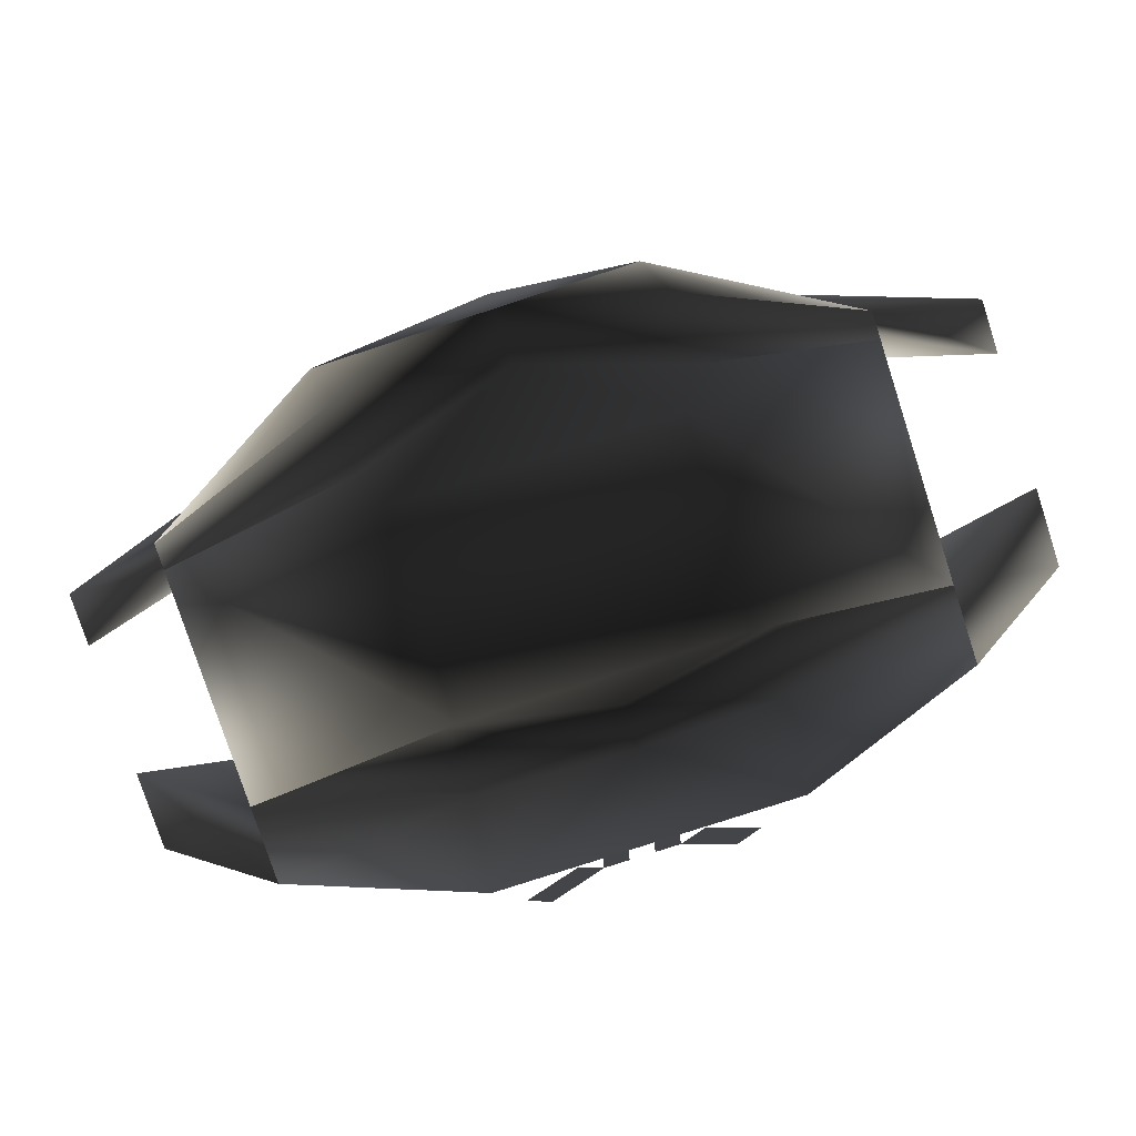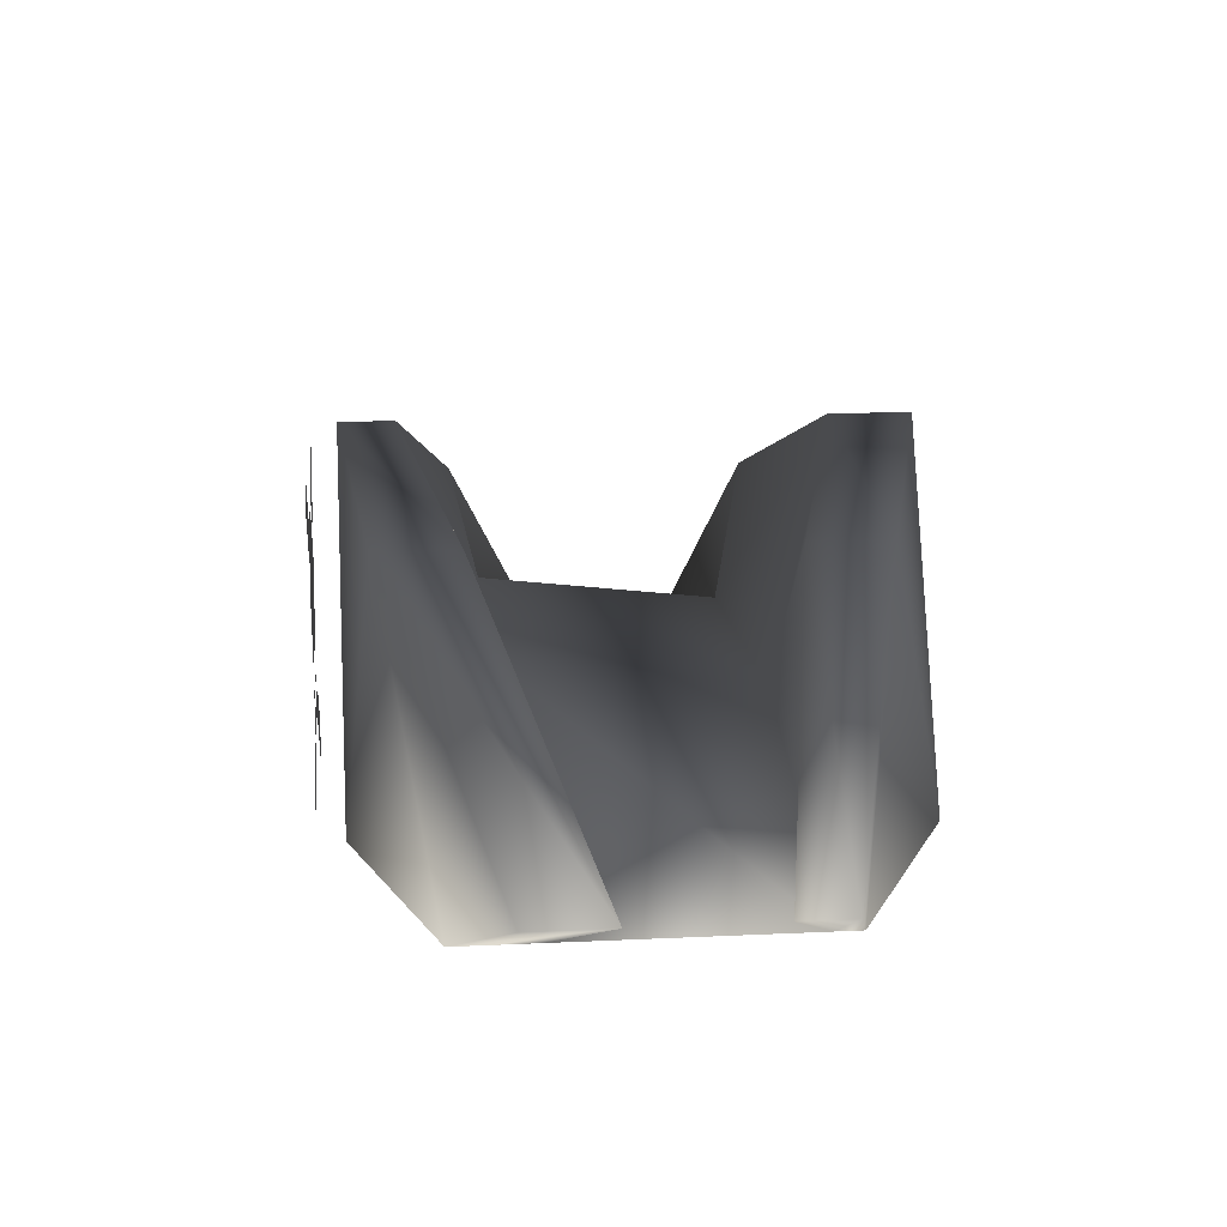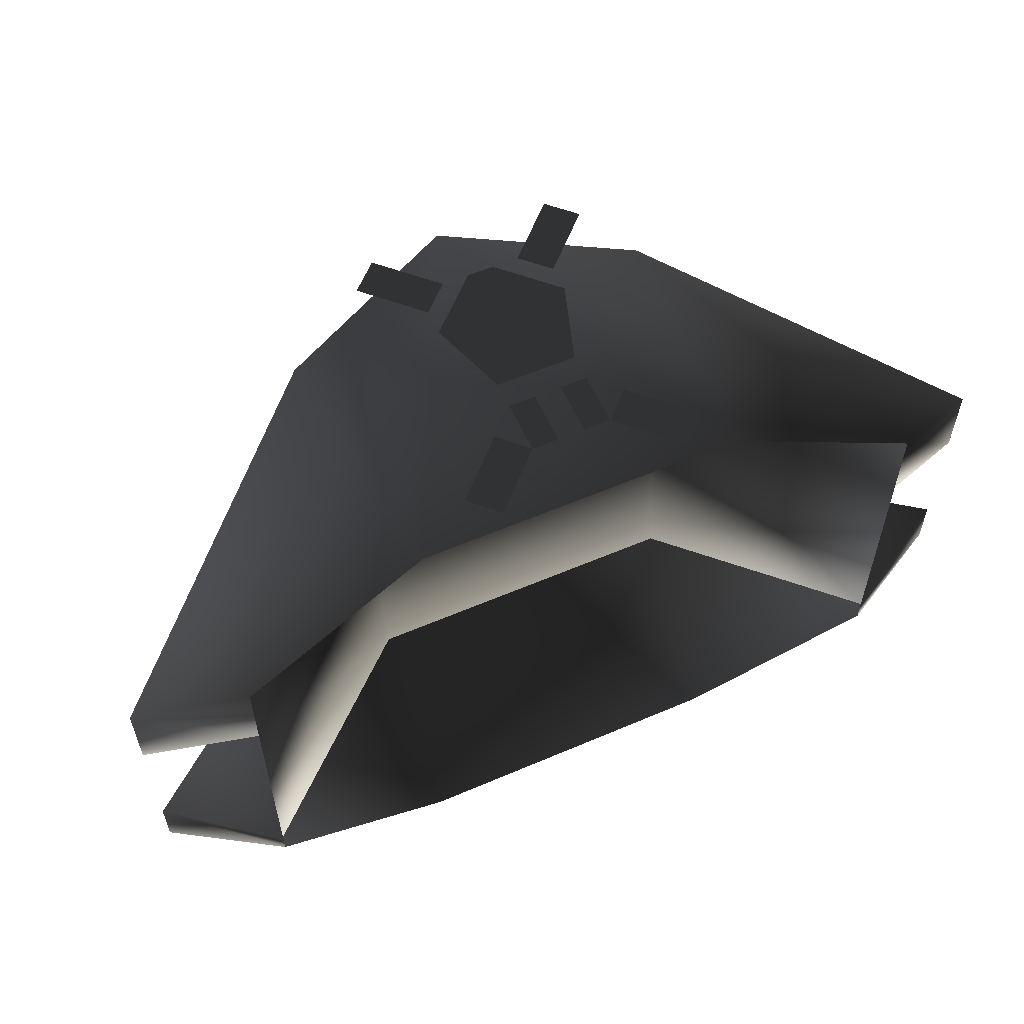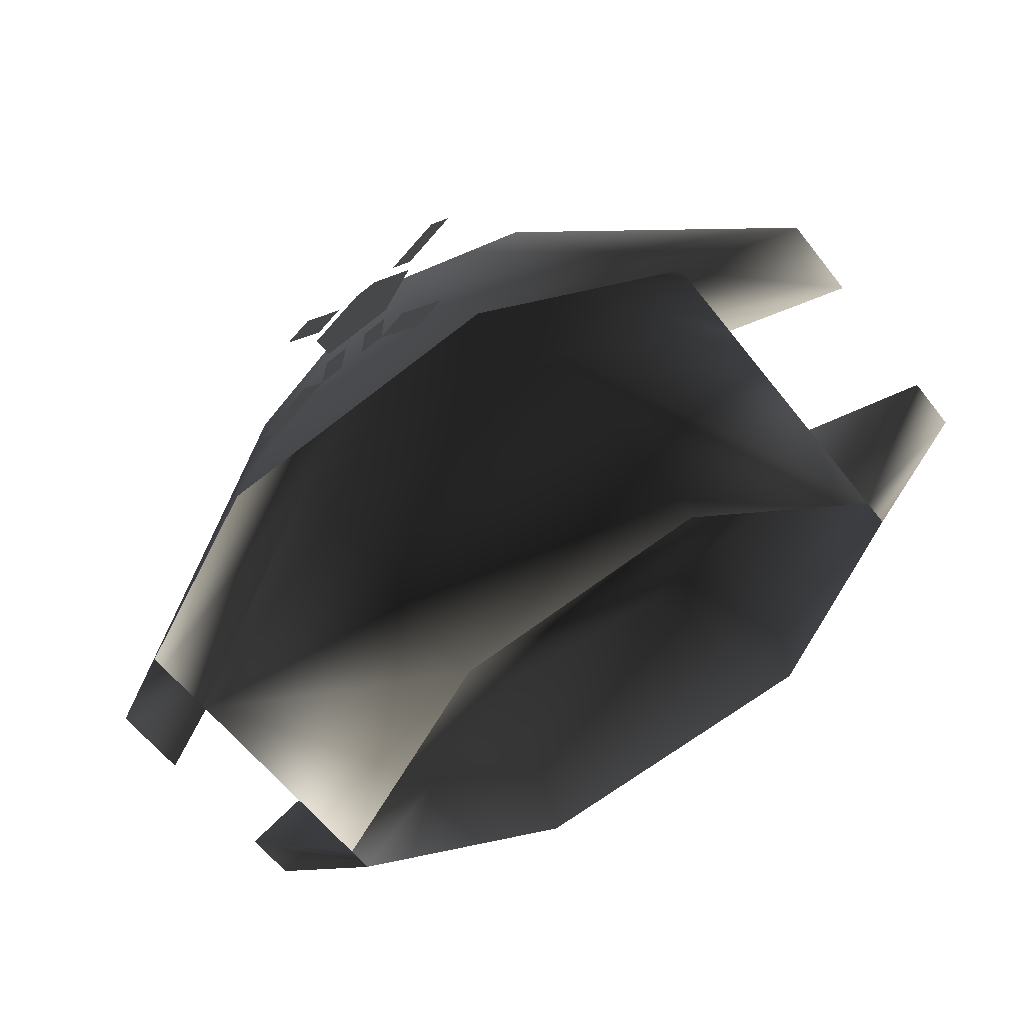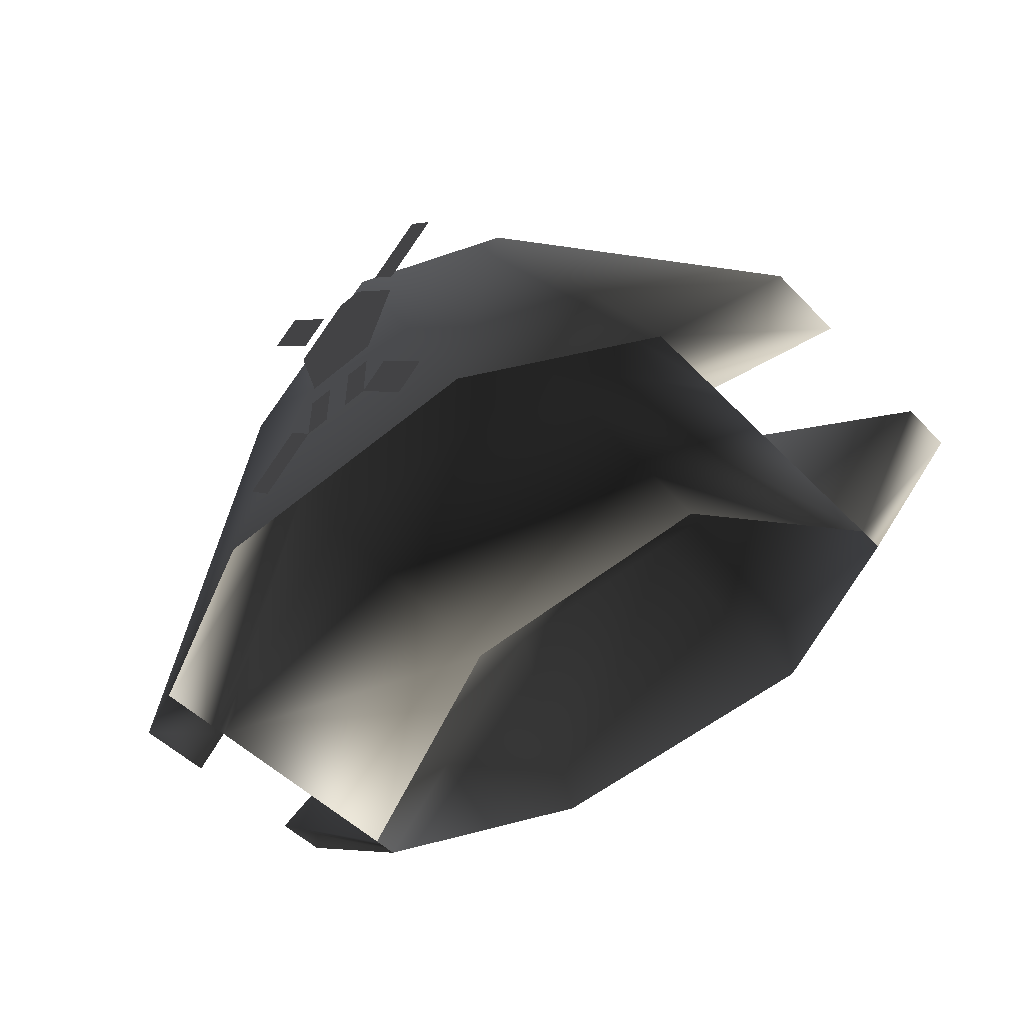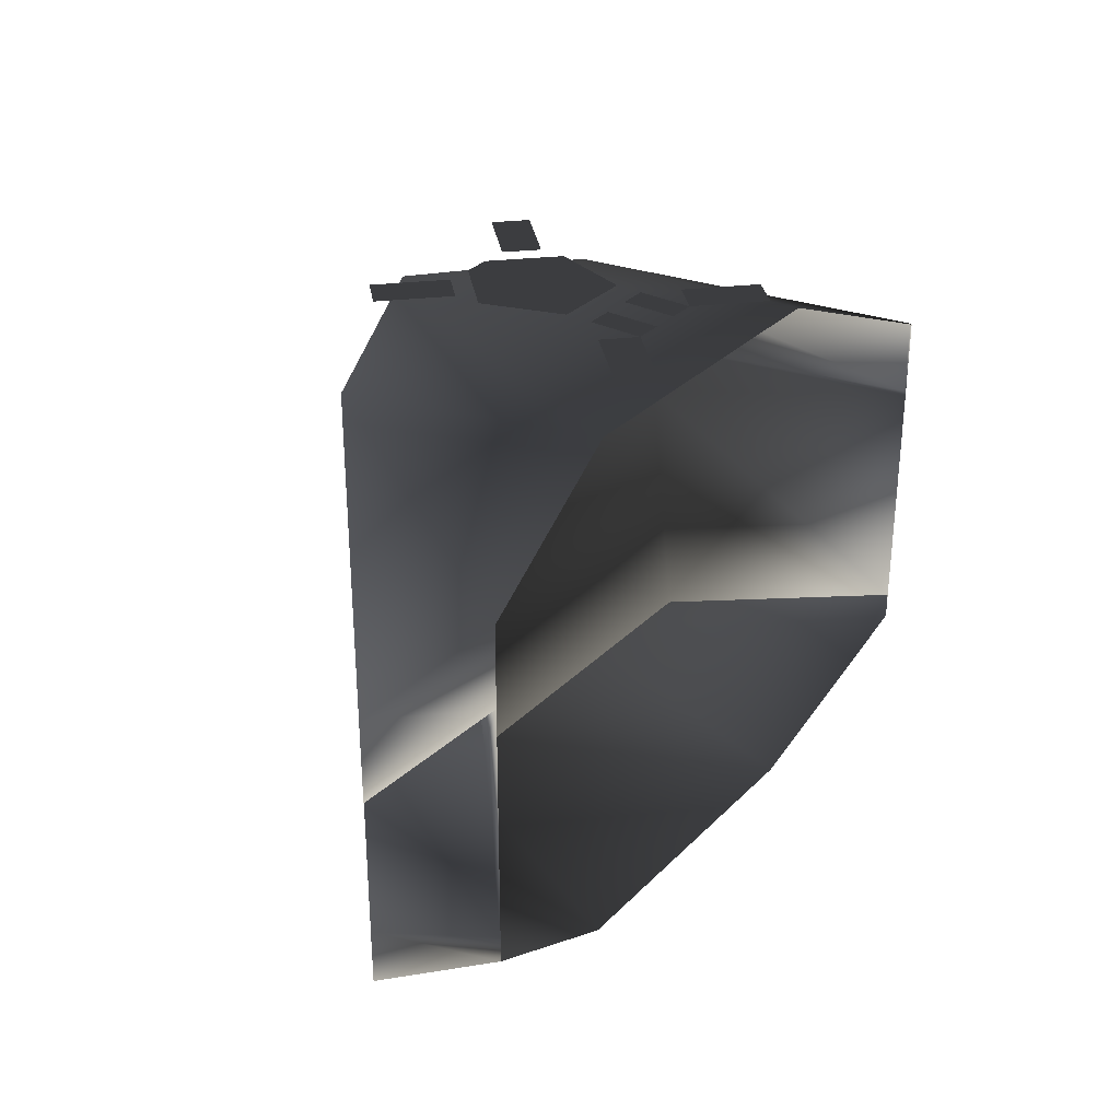
<metadata>
{"format":"obj","ext":"obj","renderer":"f3d","projection":"perspective","resolution":1024,"background":"white","views":[{"elev":-79.5,"azim":-162.0,"up":"+Y"},{"elev":14.2,"azim":84.1,"up":"+Y"},{"elev":57.6,"azim":-24.0,"up":"+Z"},{"elev":-63.6,"azim":38.7,"up":"+Y"},{"elev":-51.1,"azim":42.4,"up":"+Y"},{"elev":30.9,"azim":-54.2,"up":"+Z"}]}
</metadata>
<code>
o 367
v 7 197 14
v 0 200 15
v 6 187 15
v 13 186 12
v 17 188 10
v 17 188 7
v 7 197 11
v 0 200 13
v -7 197 14
v -6 187 15
v 6 193 10
v 13 186 9
v 13 186 0
v 6 192 1
v -6 193 10
v -7 197 11
v -17 188 10
v -13 186 12
v -13 186 9
v -17 188 7
v 6 187 -5
v 0 200 -5
v 7 197 -3
v 13 186 -1
v 17 188 0
v 17 188 2
v 7 197 0
v 0 200 -2
v -6 192 1
v -13 186 0
v -7 197 0
v -17 188 2
v -13 186 -1
v -17 188 0
v -7 197 -3
v -6 187 -5
v -2 195 16
v -1 192 16
v 2 192 16
v 3 195 16
v 1 197 16
v 0 197 16
v -1 189 16
v 0 189 16
v 0 191 16
v -1 191 16
v 1 191 16
v 1 189 16
v 2 189 16
v 2 191 16
v 2 197 16
v 3 196 16
v 5 198 16
v 4 199 16
v -3 199 16
v -4 198 16
v -2 196 16
v -1 197 16
v -2 190 16
v -4 188 16
v -3 187 16
v 4 187 16
v 5 188 16
v 3 190 16
f 1 2 3
f 1 3 4
f 1 4 5
f 1 5 6
f 1 6 7
f 1 7 2
f 2 7 8
f 2 8 9
f 2 9 10
f 2 10 3
f 11 8 7
f 11 7 12
f 11 12 13
f 11 13 14
f 11 14 15
f 11 15 8
f 8 15 16
f 8 16 9
f 9 16 17
f 9 17 18
f 9 18 10
f 12 7 6
f 12 6 4
f 4 6 5
f 16 15 19
f 16 19 20
f 16 20 17
f 17 20 19
f 17 19 18
f 21 22 23
f 21 23 24
f 24 23 25
f 24 25 13
f 13 25 26
f 13 26 27
f 13 27 14
f 14 27 28
f 14 28 29
f 14 29 15
f 15 29 19
f 19 29 30
f 30 29 31
f 30 31 32
f 30 32 33
f 33 32 34
f 33 34 35
f 33 35 36
f 36 35 22
f 36 22 21
f 28 27 23
f 28 23 22
f 28 22 31
f 28 31 29
f 27 26 25
f 27 25 23
f 22 35 31
f 31 35 32
f 32 35 34
f 37 38 39
f 37 39 40
f 37 40 41
f 37 41 42
f 43 44 45
f 43 45 46
f 45 44 44
f 45 44 45
f 47 48 49
f 47 49 50
f 51 52 53
f 51 53 54
f 55 56 57
f 55 57 58
f 43 59 60
f 43 60 61
f 62 63 64
f 62 64 49

</code>
